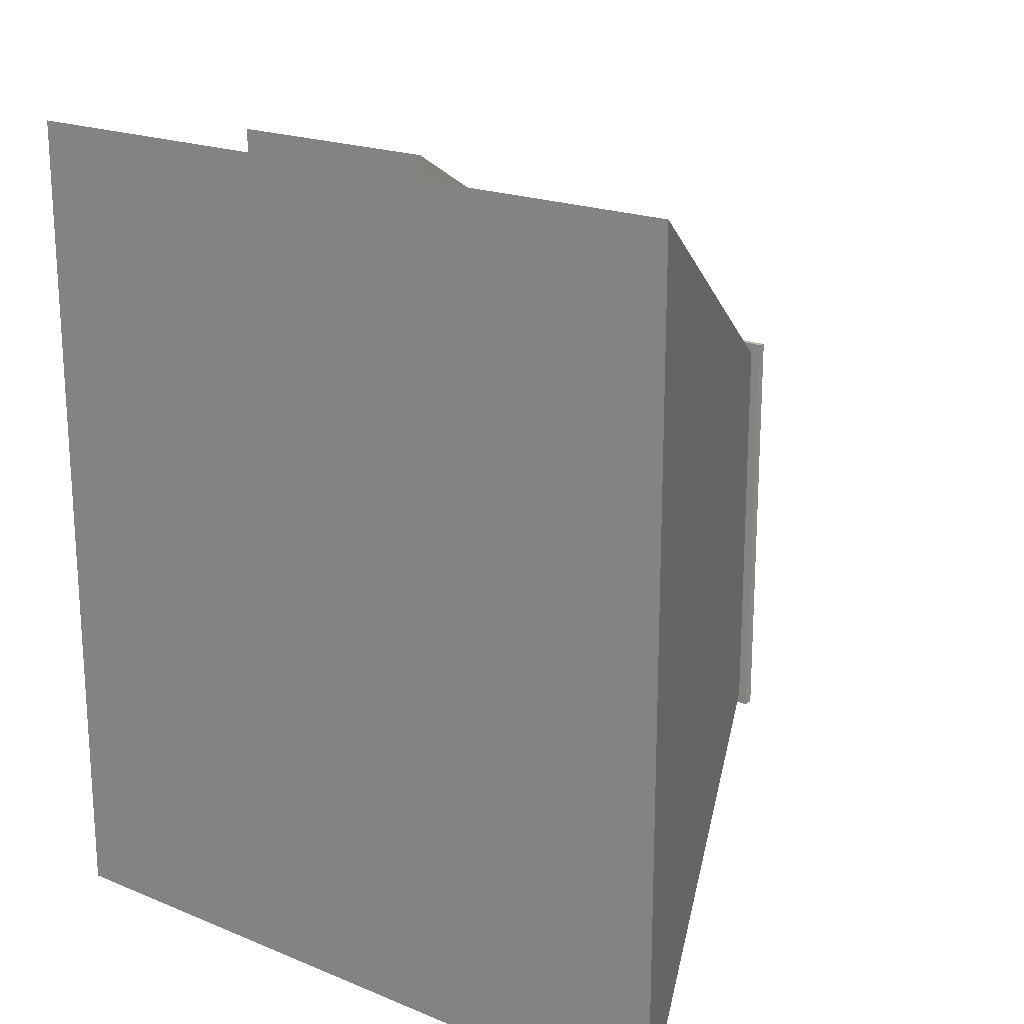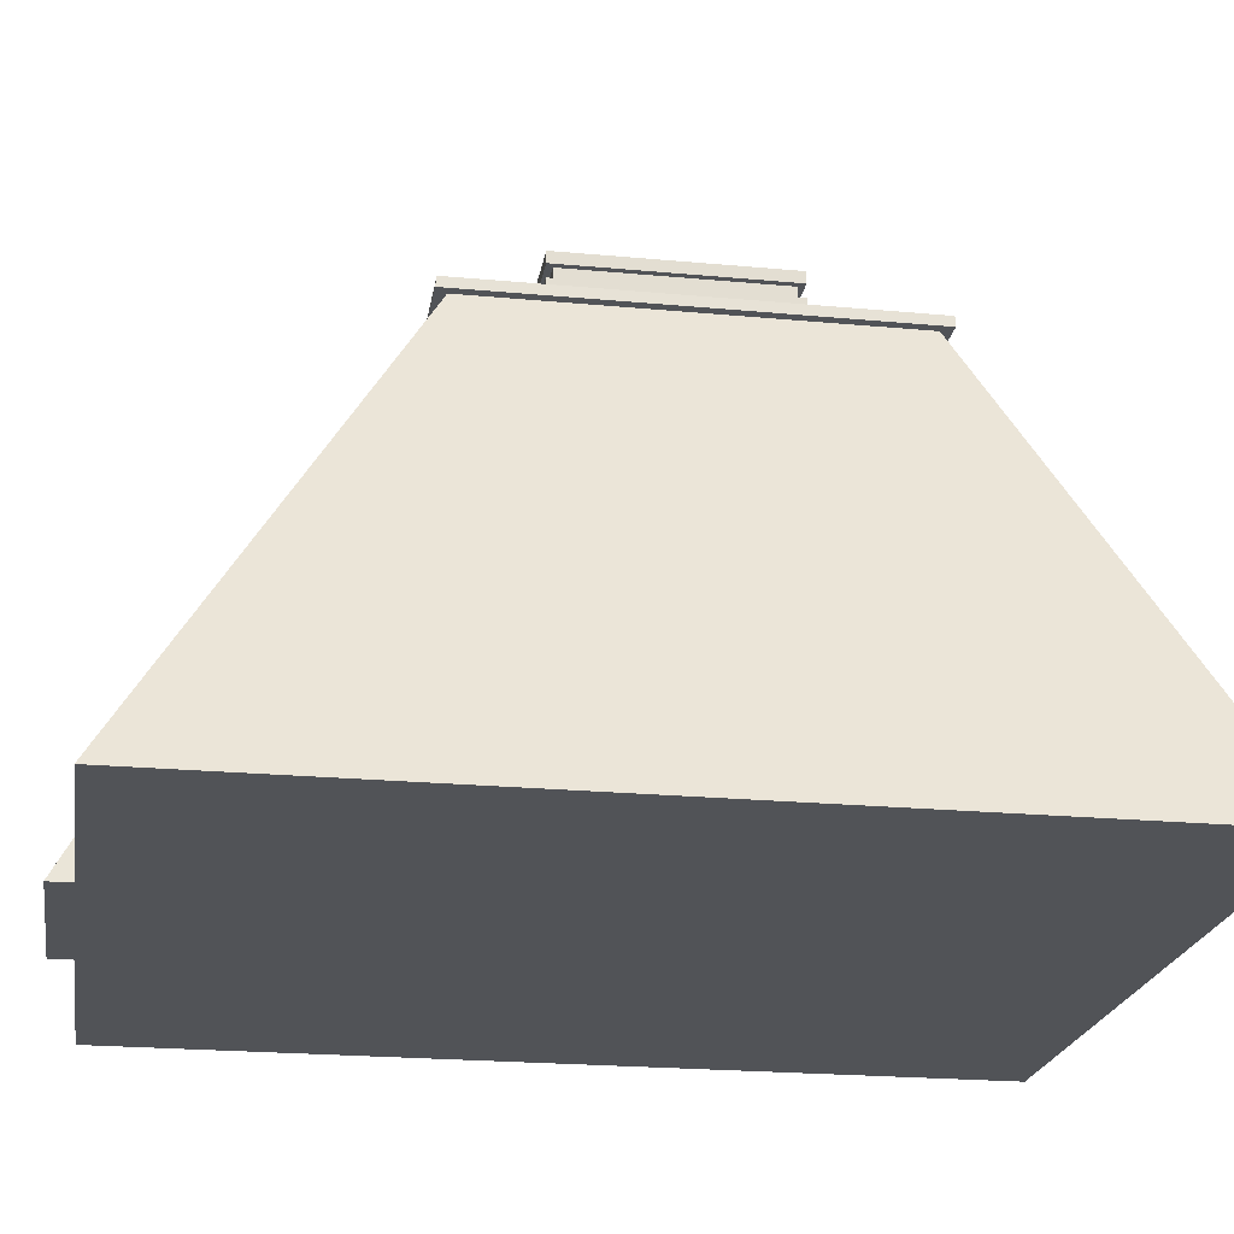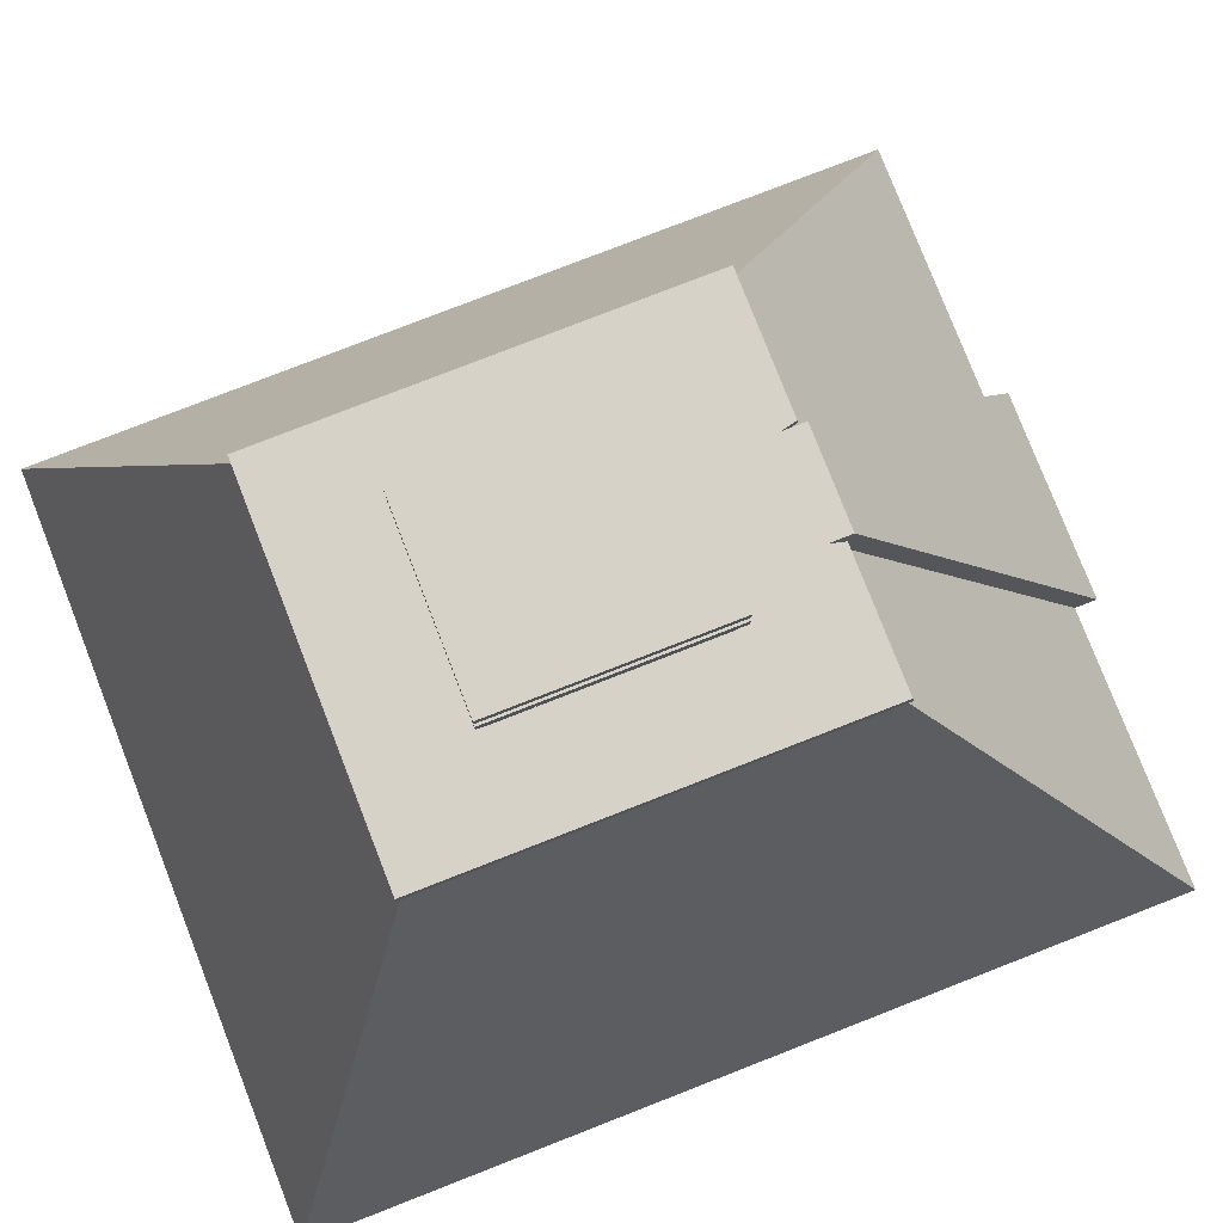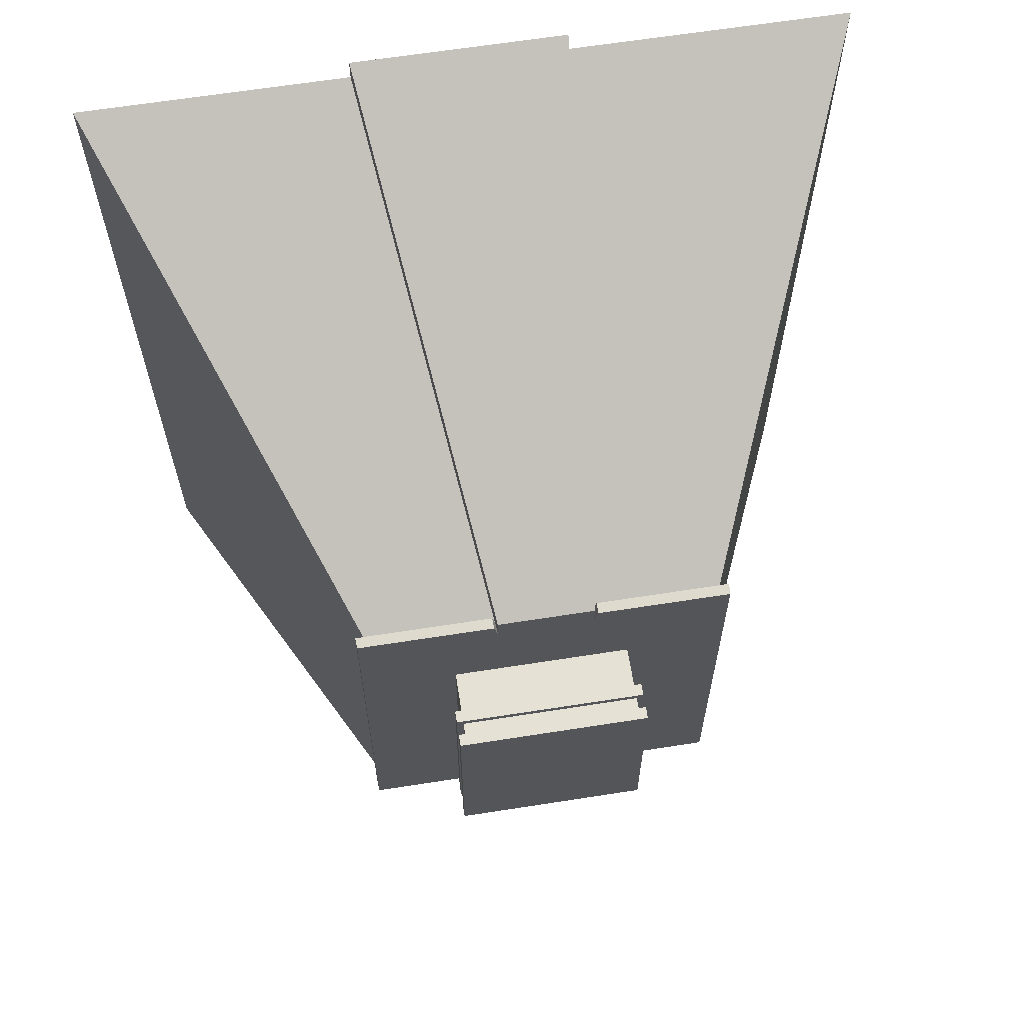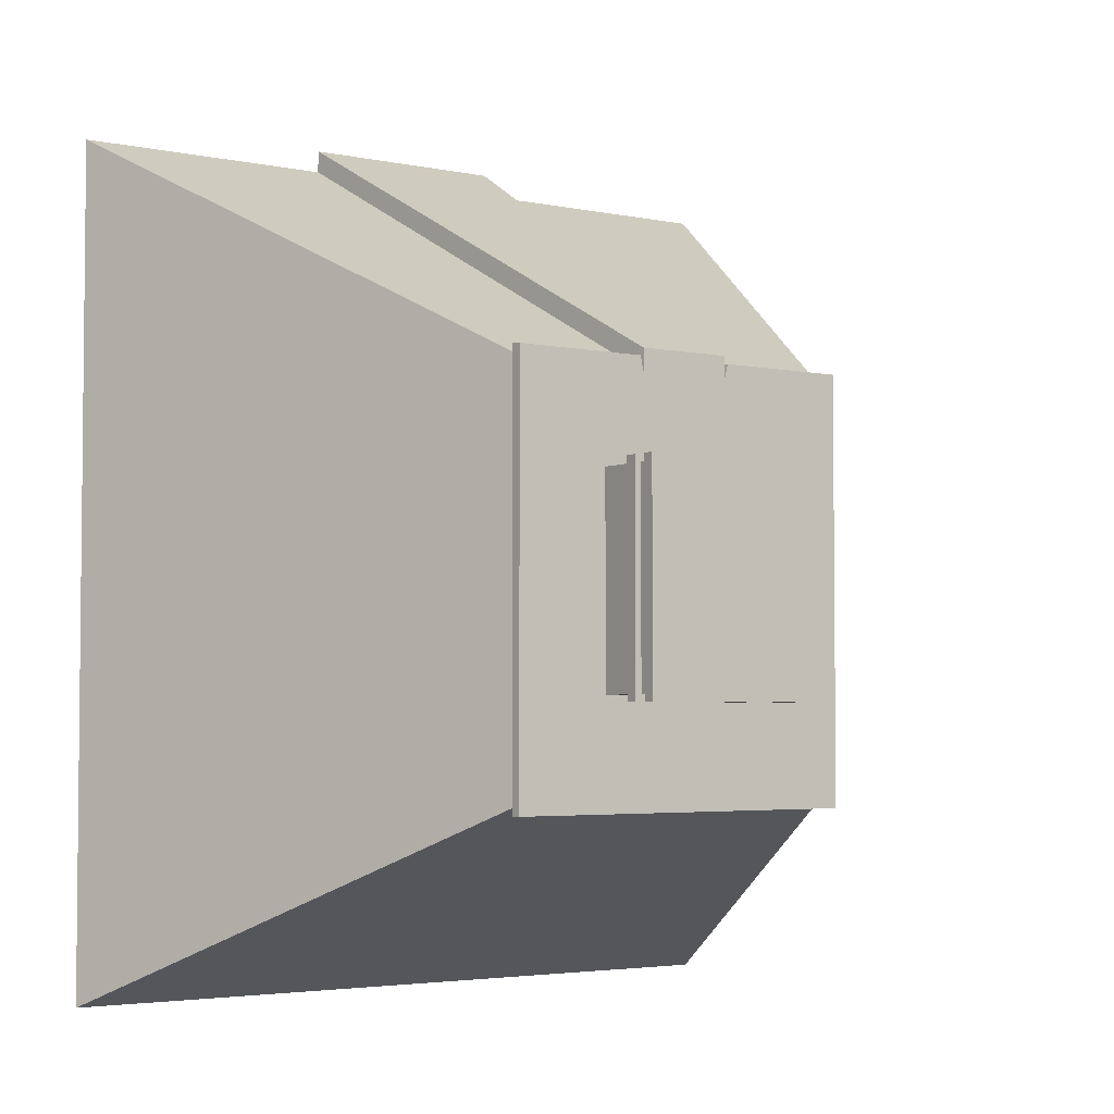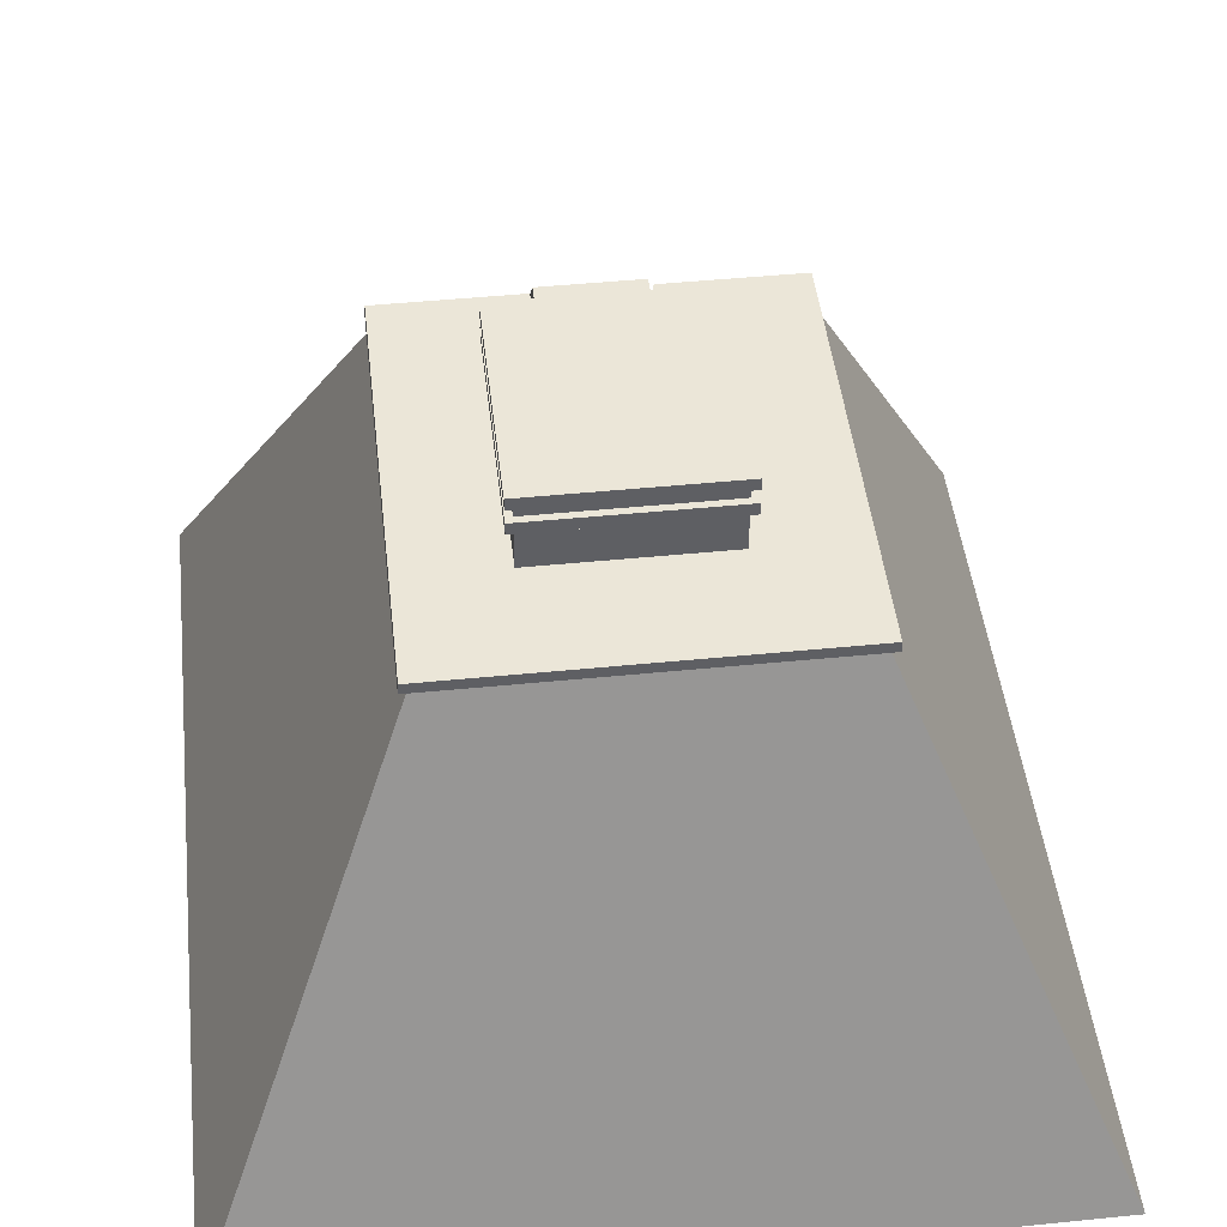
<metadata>
{"format":"obj","ext":"obj","renderer":"f3d","projection":"perspective","resolution":1024,"background":"white","views":[{"elev":19.7,"azim":37.4,"up":"+Z"},{"elev":-22.0,"azim":80.7,"up":"+Y"},{"elev":78.6,"azim":-111.3,"up":"+Y"},{"elev":64.2,"azim":171.0,"up":"+Z"},{"elev":-3.6,"azim":144.9,"up":"+Z"},{"elev":46.4,"azim":173.5,"up":"+Y"}]}
</metadata>
<code>
v -5.487 -4.08 6.085
v 5.487 -4.08 6.085
v -2.464 2.946 2.284
v 2.464 2.946 2.284
v -2.464 2.946 -3.326
v 2.464 2.946 -3.326
v -5.487 -4.08 -6.409
v 5.487 -4.08 -6.409
v 0.6666 2.946 2.284
v 0.6666 2.946 -3.326
v 1.626 -4.08 -6.409
v 1.626 -4.08 6.085
v -0.7095 2.946 2.284
v -0.7095 2.946 -3.326
v -1.439 -4.08 -6.409
v -1.439 -4.08 6.085
v -1.439 -4.08 6.409
v -0.7095 2.946 2.608
v 1.626 -4.08 6.409
v 0.6666 2.946 2.608
v 2.527 2.798 2.364
v 0.6869 2.798 2.364
v 0.6869 2.798 2.688
v -0.7249 2.798 2.688
v -0.7249 2.798 2.364
v -2.527 2.798 2.364
v -2.527 2.798 -3.391
v -0.7249 2.798 -3.391
v 0.6869 2.798 -3.391
v 2.527 2.798 -3.391
v 0.7241 2.798 2.52
v 0.7184 2.946 2.501
v 2.664 2.798 2.52
v 2.655 2.946 2.501
v -0.7642 2.798 2.52
v -2.664 2.798 2.52
v -0.7646 2.946 2.501
v -2.655 2.946 2.501
v -2.664 2.798 -3.547
v -2.655 2.946 -3.544
v -0.7646 2.946 -3.544
v -0.7642 2.798 -3.547
v 0.7241 2.798 -3.547
v 0.7184 2.946 -3.544
v 2.664 2.798 -3.547
v 2.655 2.946 -3.544
v -1.244 1.559 0.9861
v 1.298 1.559 0.9861
v -1.244 4.08 0.9861
v 1.298 4.08 0.9861
v -1.244 4.08 -1.994
v 1.298 4.08 -1.994
v -1.244 1.559 -1.994
v 1.298 1.559 -1.994
v 1.298 3.912 0.9861
v -1.244 3.912 0.9861
v -1.244 3.912 -1.994
v 1.298 3.912 -1.994
v 1.298 3.718 0.9861
v -1.244 3.718 0.9861
v -1.244 3.718 -1.994
v 1.298 3.718 -1.994
v 1.298 3.55 0.9861
v -1.244 3.55 0.9861
v -1.244 3.55 -1.994
v 1.298 3.55 -1.994
v 1.393 3.912 1.081
v -1.339 3.912 1.081
v 1.393 4.08 1.081
v -1.339 4.08 1.081
v -1.339 3.912 -2.088
v -1.339 4.08 -2.088
v 1.393 4.08 -2.088
v 1.393 3.912 -2.088
v 1.393 3.55 1.081
v -1.339 3.55 1.081
v 1.393 3.718 1.081
v -1.339 3.718 1.081
v -1.339 3.55 -2.088
v -1.339 3.718 -2.088
v 1.393 3.718 -2.088
v 1.393 3.55 -2.088
g mayapyramid_placeholder
f 1 16 26
f 26 16 25
f 3 13 5
f 5 13 14
f 28 15 27
f 27 15 7
f 7 15 1
f 1 15 16
f 2 8 21
f 21 8 30
f 1 26 7
f 7 26 27
f 9 4 10
f 10 4 6
f 29 30 11
f 11 30 8
f 12 11 2
f 2 11 8
f 22 12 21
f 21 12 2
f 13 9 14
f 14 9 10
f 28 29 15
f 15 29 11
f 16 15 12
f 12 15 11
f 24 17 23
f 23 17 19
f 25 16 24
f 24 16 17
f 16 12 17
f 17 12 19
f 22 23 12
f 12 23 19
f 9 13 20
f 20 13 18
f 32 31 34
f 34 31 33
f 23 22 20
f 20 22 9
f 18 24 20
f 20 24 23
f 13 25 18
f 18 25 24
f 36 35 38
f 38 35 37
f 36 38 39
f 39 38 40
f 41 42 40
f 40 42 39
f 43 42 44
f 44 42 41
f 45 43 46
f 46 43 44
f 33 45 34
f 34 45 46
f 9 22 32
f 32 22 31
f 22 21 31
f 31 21 33
f 9 32 4
f 4 32 34
f 25 35 26
f 26 35 36
f 13 37 25
f 25 37 35
f 13 3 37
f 37 3 38
f 27 26 39
f 39 26 36
f 3 5 38
f 38 5 40
f 14 41 5
f 5 41 40
f 28 27 42
f 42 27 39
f 29 28 43
f 43 28 42
f 10 44 14
f 14 44 41
f 29 43 30
f 30 43 45
f 10 6 44
f 44 6 46
f 21 30 33
f 33 30 45
f 6 4 46
f 46 4 34
f 47 48 64
f 64 48 63
f 49 50 51
f 51 50 52
f 65 66 53
f 53 66 54
f 53 54 47
f 47 54 48
f 48 54 63
f 63 54 66
f 53 47 65
f 65 47 64
f 68 67 70
f 70 67 69
f 71 68 72
f 72 68 70
f 72 73 71
f 71 73 74
f 67 74 69
f 69 74 73
f 60 59 56
f 56 59 55
f 61 60 57
f 57 60 56
f 57 58 61
f 61 58 62
f 59 62 55
f 55 62 58
f 76 75 78
f 78 75 77
f 79 76 80
f 80 76 78
f 80 81 79
f 79 81 82
f 75 82 77
f 77 82 81
f 56 55 68
f 68 55 67
f 50 49 69
f 69 49 70
f 57 56 71
f 71 56 68
f 49 51 70
f 70 51 72
f 51 52 72
f 72 52 73
f 58 57 74
f 74 57 71
f 55 58 67
f 67 58 74
f 52 50 73
f 73 50 69
f 64 63 76
f 76 63 75
f 59 60 77
f 77 60 78
f 65 64 79
f 79 64 76
f 60 61 78
f 78 61 80
f 61 62 80
f 80 62 81
f 66 65 82
f 82 65 79
f 63 66 75
f 75 66 82
f 62 59 81
f 81 59 77

</code>
